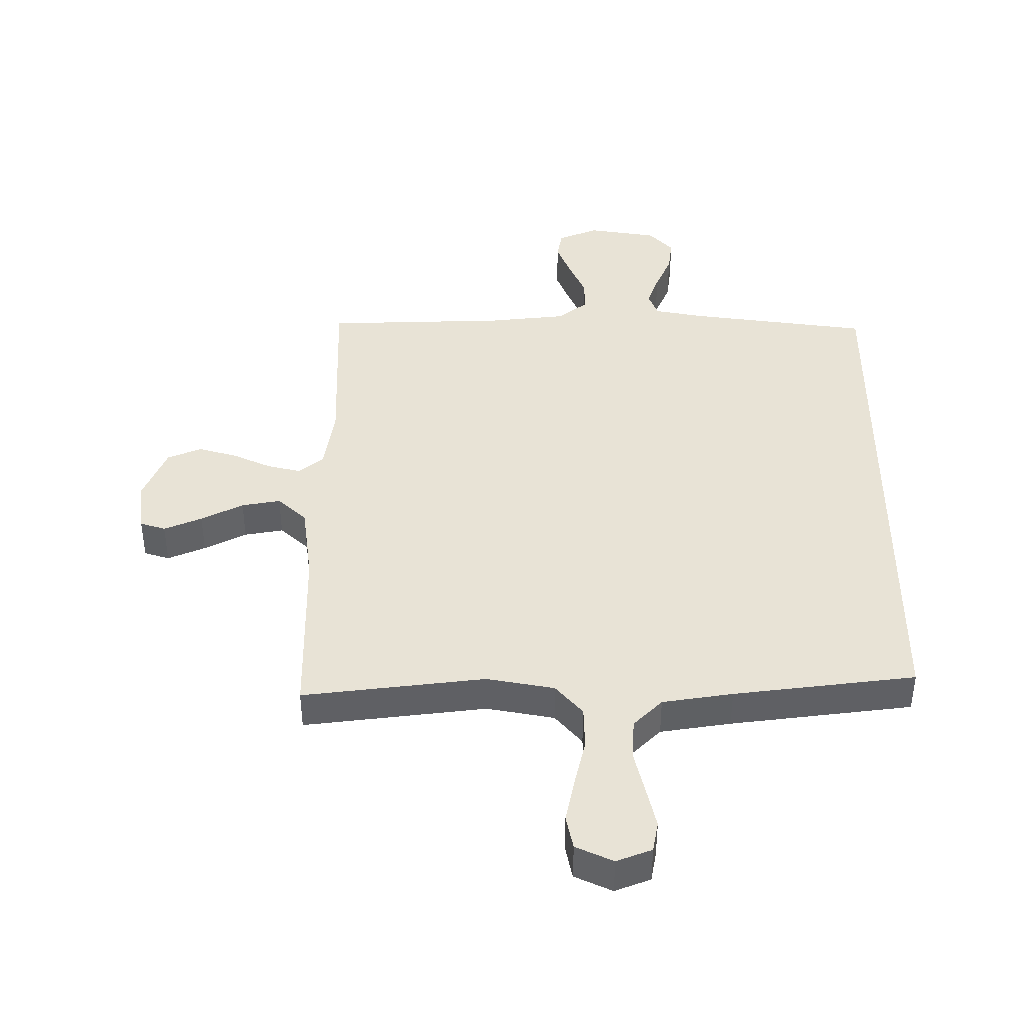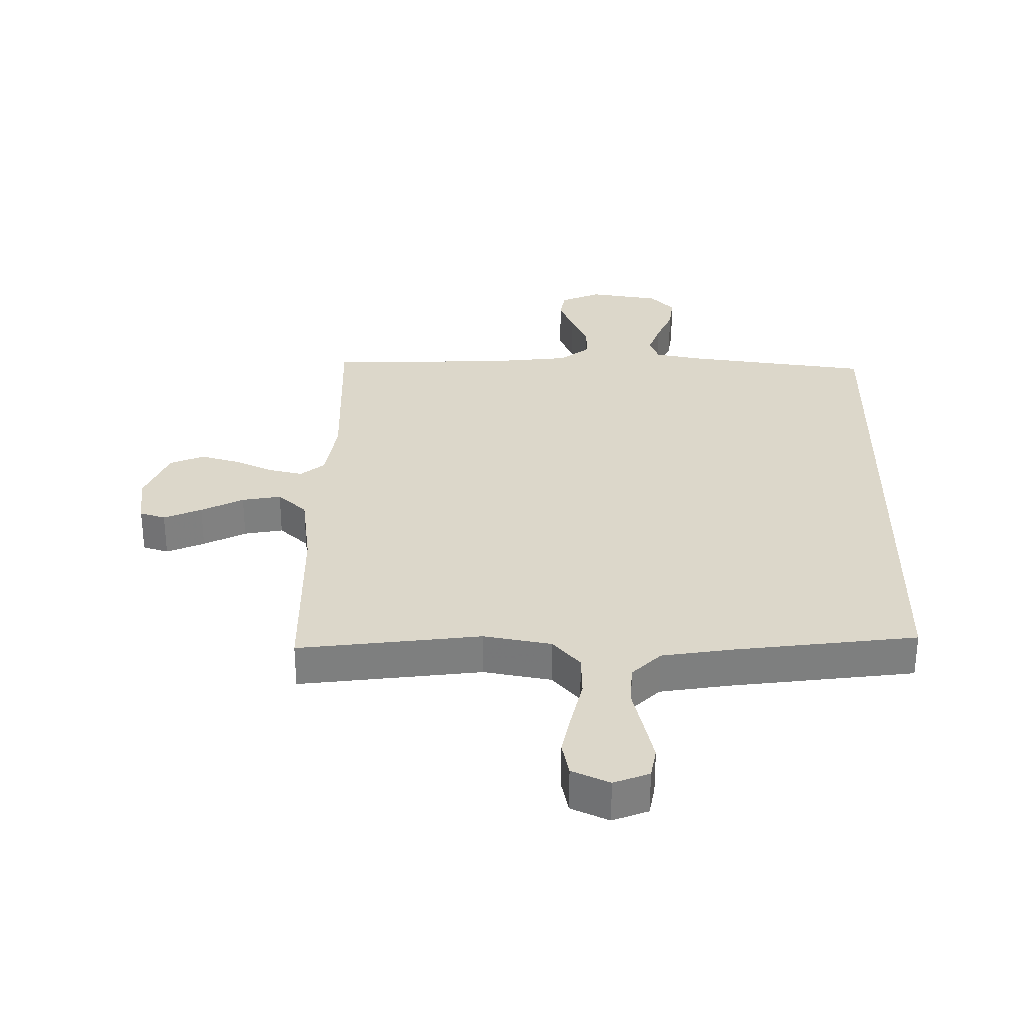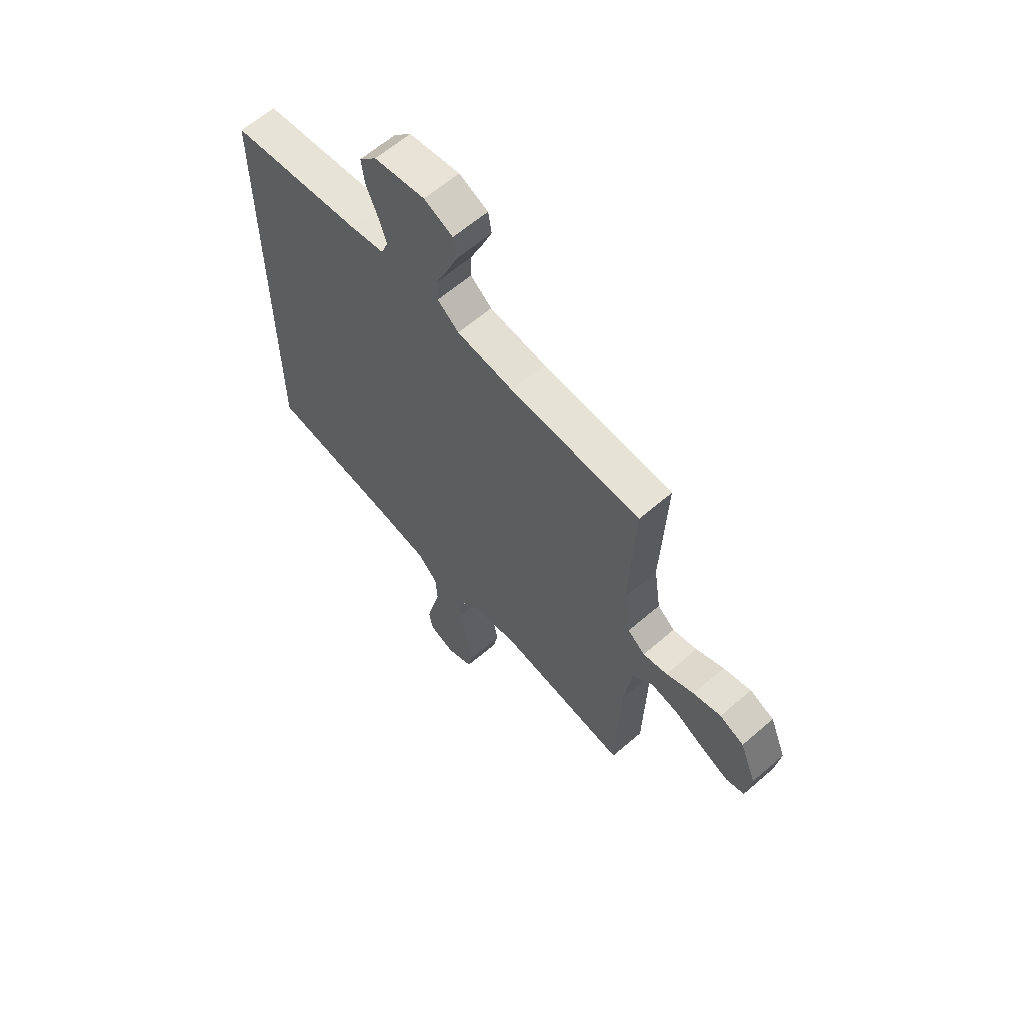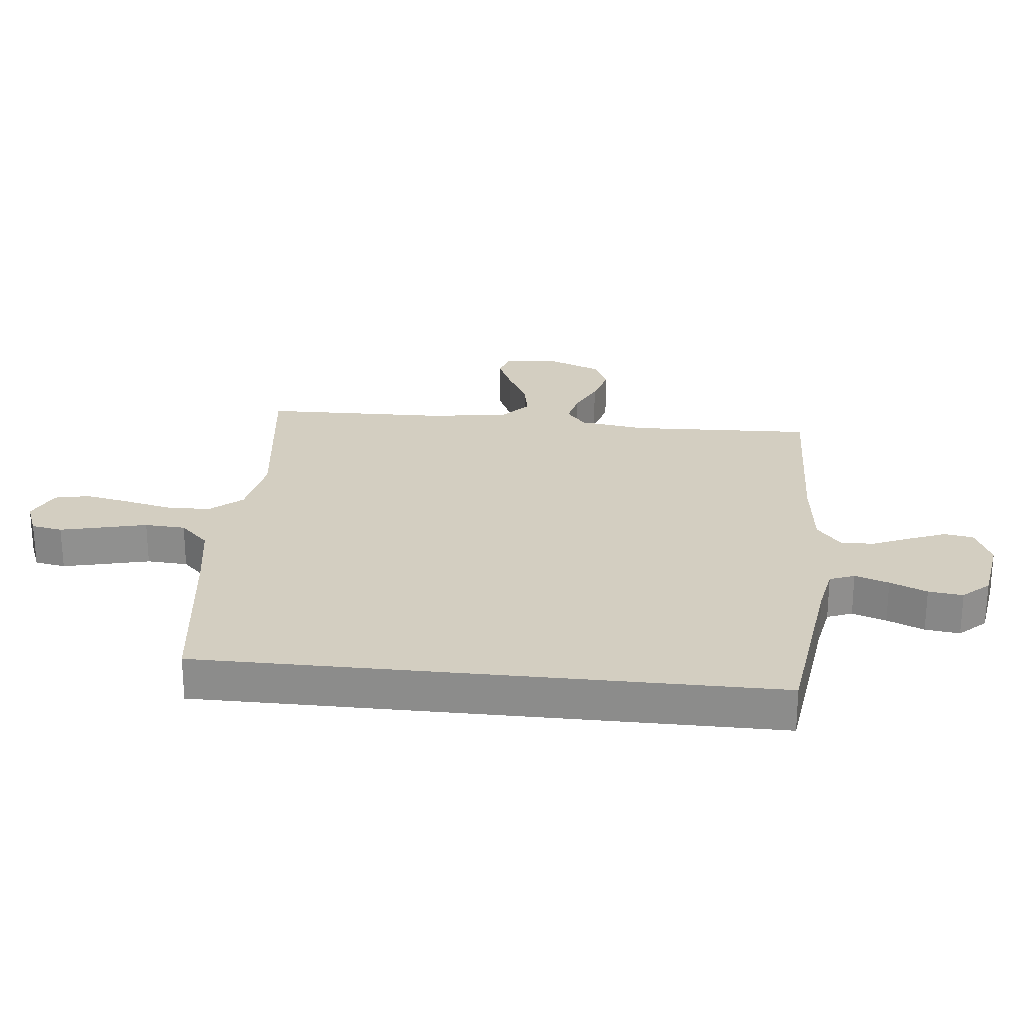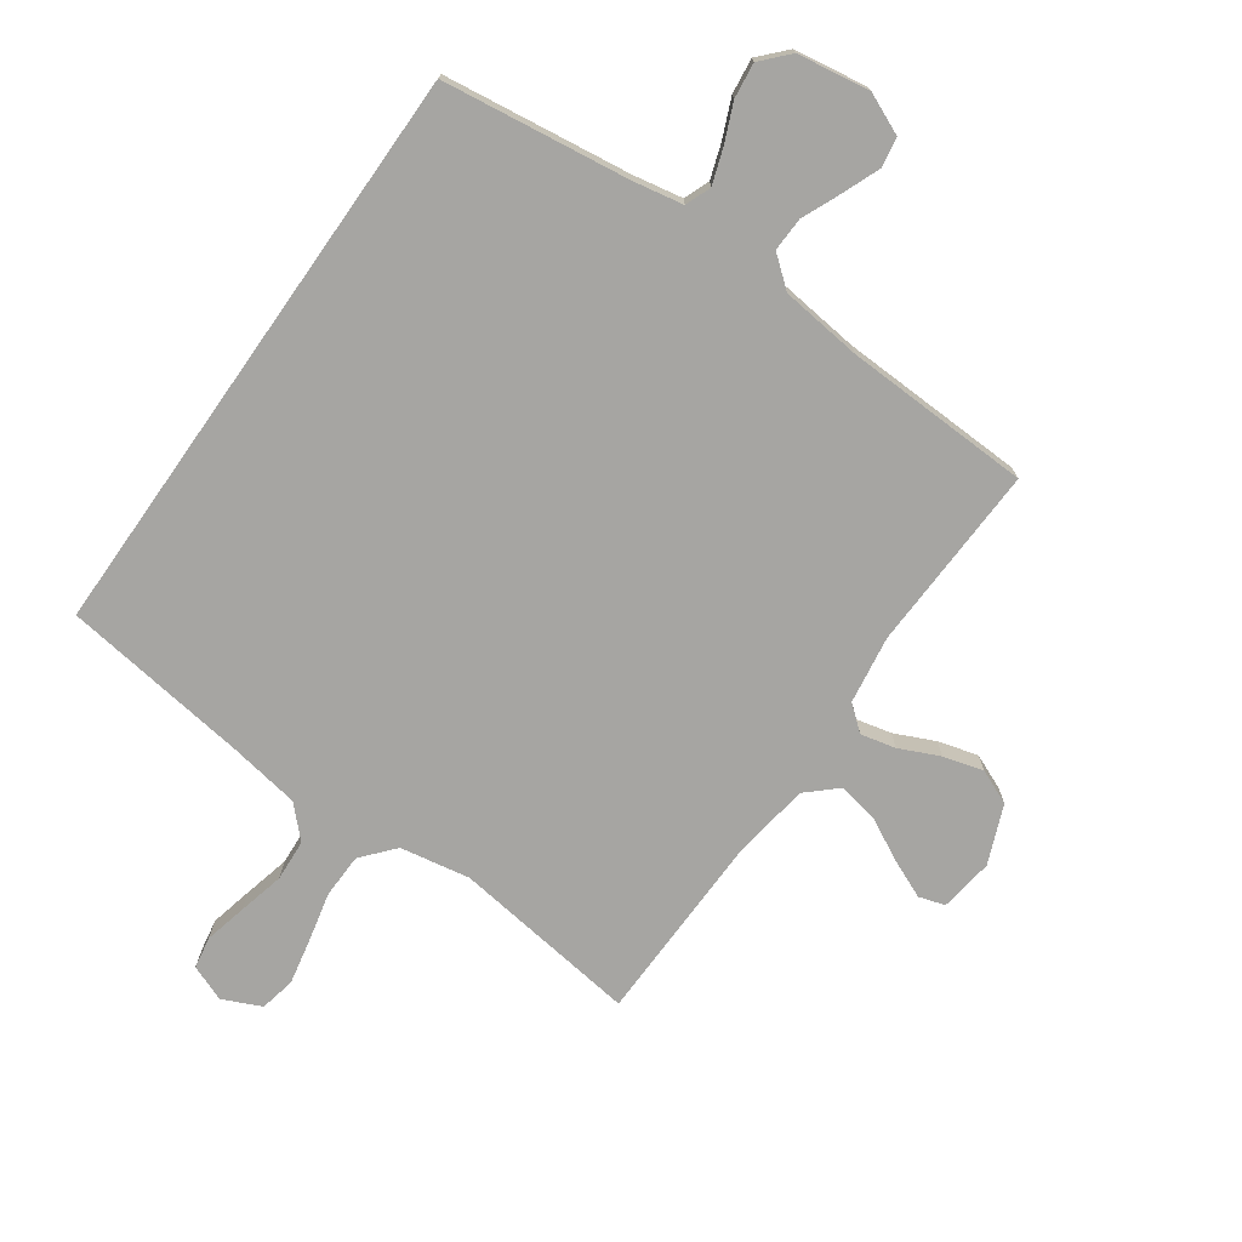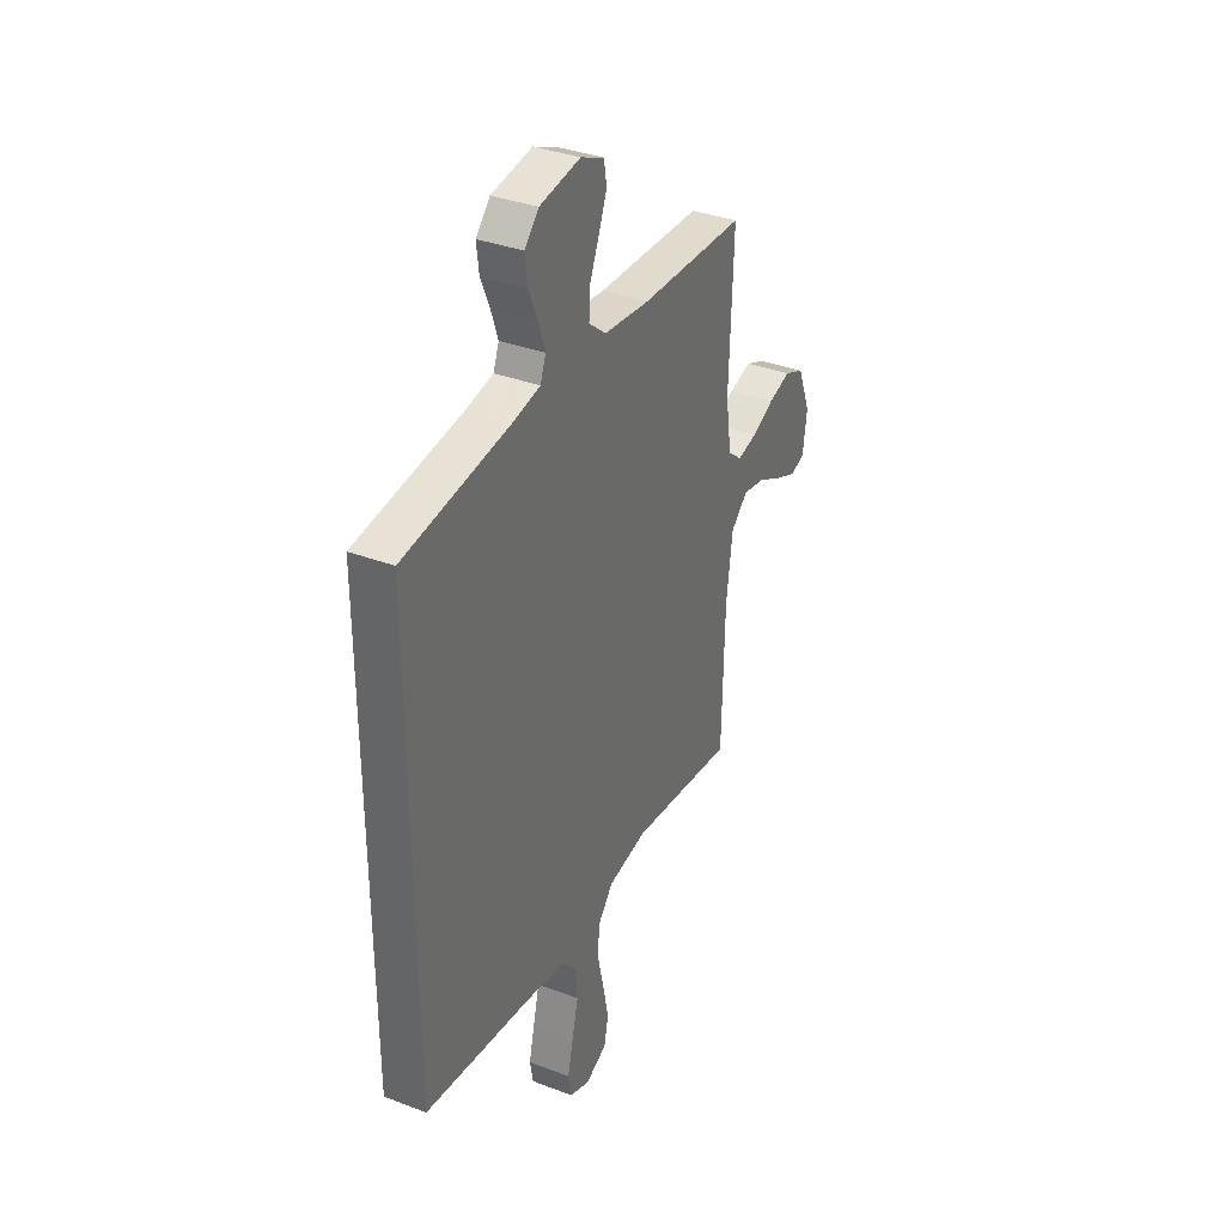
<metadata>
{"format":"obj","ext":"obj","renderer":"f3d","projection":"perspective","resolution":1024,"background":"white","views":[{"elev":41.5,"azim":-179.6,"up":"+Y"},{"elev":30.8,"azim":-179.0,"up":"+Y"},{"elev":62.5,"azim":48.8,"up":"+Z"},{"elev":24.9,"azim":-84.0,"up":"+Y"},{"elev":-73.8,"azim":-35.1,"up":"+Y"},{"elev":35.4,"azim":-63.4,"up":"+Z"}]}
</metadata>
<code>
v 0.5 0.07 -0.5
v 0.2 0.07 -0.461
v 0.088 0.07 -0.481
v 0.043 0.07 -0.533
v 0.041 0.07 -0.604
v 0.059 0.07 -0.683
v 0.074 0.07 -0.757
v 0.062 0.07 -0.814
v 0 0.07 -0.842
v -0.058 0.07 -0.819
v -0.067 0.07 -0.768
v -0.051 0.07 -0.7
v -0.033 0.07 -0.626
v -0.037 0.07 -0.559
v -0.084 0.07 -0.511
v -0.2 0.07 -0.492
v -0.5 0.07 -0.452
v -0.5 0.07 0.49
v -0.2 0.07 0.529
v -0.12 0.07 0.544
v -0.104 0.07 0.585
v -0.123 0.07 0.641
v -0.149 0.07 0.702
v -0.156 0.07 0.759
v -0.116 0.07 0.802
v 0 0.07 0.82
v 0.066 0.07 0.791
v 0.074 0.07 0.743
v 0.05 0.07 0.683
v 0.023 0.07 0.621
v 0.021 0.07 0.566
v 0.07 0.07 0.526
v 0.2 0.07 0.511
v 0.5 0.07 0.5
v 0.488 0.07 0.2
v 0.504 0.07 0.091
v 0.544 0.07 0.058
v 0.6 0.07 0.071
v 0.664 0.07 0.1
v 0.728 0.07 0.118
v 0.784 0.07 0.094
v 0.822 0.07 0
v 0.81 0.07 -0.086
v 0.768 0.07 -0.099
v 0.706 0.07 -0.072
v 0.637 0.07 -0.036
v 0.573 0.07 -0.024
v 0.525 0.07 -0.068
v 0.507 0.07 -0.2
v 0.5 0 -0.5
v 0.2 0 -0.461
v 0.088 0 -0.481
v 0.043 0 -0.533
v 0.041 0 -0.604
v 0.059 0 -0.683
v 0.074 0 -0.757
v 0.062 0 -0.814
v 0 0 -0.842
v -0.058 0 -0.819
v -0.067 0 -0.768
v -0.051 0 -0.7
v -0.033 0 -0.626
v -0.037 0 -0.559
v -0.084 0 -0.511
v -0.2 0 -0.492
v -0.5 0 -0.452
v -0.5 0 0.49
v -0.2 0 0.529
v -0.12 0 0.544
v -0.104 0 0.585
v -0.123 0 0.641
v -0.149 0 0.702
v -0.156 0 0.759
v -0.116 0 0.802
v 0 0 0.82
v 0.066 0 0.791
v 0.074 0 0.743
v 0.05 0 0.683
v 0.023 0 0.621
v 0.021 0 0.566
v 0.07 0 0.526
v 0.2 0 0.511
v 0.5 0 0.5
v 0.488 0 0.2
v 0.504 0 0.091
v 0.544 0 0.058
v 0.6 0 0.071
v 0.664 0 0.1
v 0.728 0 0.118
v 0.784 0 0.094
v 0.822 0 0
v 0.81 0 -0.086
v 0.768 0 -0.099
v 0.706 0 -0.072
v 0.637 0 -0.036
v 0.573 0 -0.024
v 0.525 0 -0.068
v 0.507 0 -0.2
f 43 44 45 46
f 41 42 43 46
f 41 46 47
f 38 39 40 41
f 37 38 41 47
f 36 37 47 48
f 33 34 35
f 32 33 35 36
f 31 32 36 48
f 27 28 29 30
f 25 26 27 30
f 25 30 31
f 22 23 24 25
f 21 22 25 31
f 20 21 31 48
f 16 17 18 19
f 15 16 19 20
f 14 15 20 48
f 10 11 12 13
f 8 9 10 13
f 5 6 7 8
f 5 8 13 14
f 49 1 2
f 49 2 3
f 48 49 3
f 14 48 3
f 4 5 14
f 3 4 14
f 95 94 93 92
f 95 92 91 90
f 96 95 90
f 90 89 88 87
f 96 90 87 86
f 97 96 86 85
f 84 83 82
f 85 84 82 81
f 97 85 81 80
f 79 78 77 76
f 79 76 75 74
f 80 79 74
f 74 73 72 71
f 80 74 71 70
f 97 80 70 69
f 68 67 66 65
f 69 68 65 64
f 97 69 64 63
f 62 61 60 59
f 62 59 58 57
f 57 56 55 54
f 63 62 57 54
f 51 50 98
f 52 51 98
f 52 98 97
f 52 97 63
f 63 54 53
f 63 53 52
f 1 50 51 2
f 2 51 52 3
f 3 52 53 4
f 4 53 54 5
f 5 54 55 6
f 6 55 56 7
f 7 56 57 8
f 8 57 58 9
f 9 58 59 10
f 10 59 60 11
f 11 60 61 12
f 12 61 62 13
f 13 62 63 14
f 14 63 64 15
f 15 64 65 16
f 16 65 66 17
f 17 66 67 18
f 18 67 68 19
f 19 68 69 20
f 20 69 70 21
f 21 70 71 22
f 22 71 72 23
f 23 72 73 24
f 24 73 74 25
f 25 74 75 26
f 26 75 76 27
f 27 76 77 28
f 28 77 78 29
f 29 78 79 30
f 30 79 80 31
f 31 80 81 32
f 32 81 82 33
f 33 82 83 34
f 34 83 84 35
f 35 84 85 36
f 36 85 86 37
f 37 86 87 38
f 38 87 88 39
f 39 88 89 40
f 40 89 90 41
f 41 90 91 42
f 42 91 92 43
f 43 92 93 44
f 44 93 94 45
f 45 94 95 46
f 46 95 96 47
f 47 96 97 48
f 48 97 98 49
f 49 98 50 1

</code>
